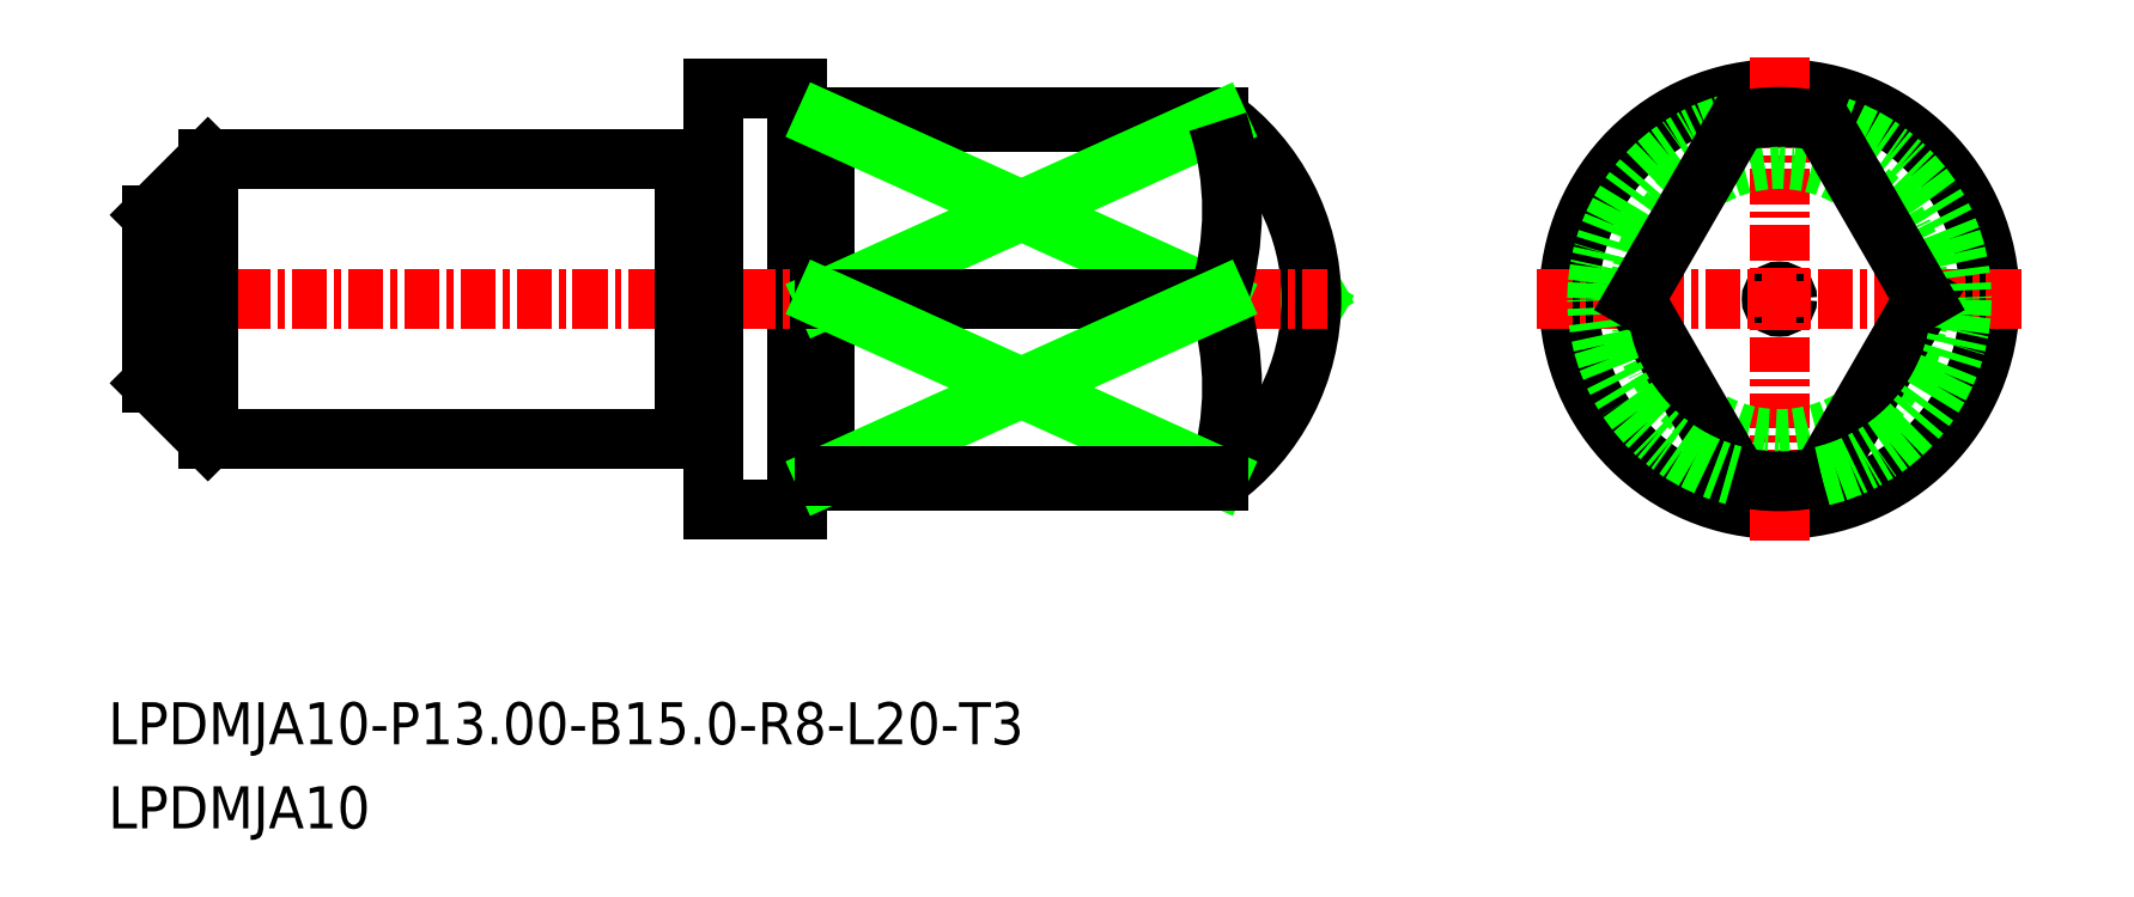
<metadata>
{"format":"dxf","ext":"dxf","renderer":"ezdxf+matplotlib","layout":"modelspace","background":"white","min_lineweight":24,"dpi":150}
</metadata>
<code>
0
SECTION
2
ENTITIES
0
LINE
8
0
10
-1877
20
-731.7
30
0
11
-1875
21
-733.7
31
0
0
LINE
8
0
10
-1877
20
-725.7
30
0
11
-1875
21
-723.7
31
0
0
LINE
8
0
10
-1835
20
-728.4
30
0
11
-1836
21
-728.7
31
0
0
LINE
8
0
10
-1835
20
-729
30
0
11
-1836
21
-728.7
31
0
0
CIRCLE
8
0
10
-1819
20
-728.7
30
0
40
0.2765
0
ARC
8
0
10
-1843
20
-728.7
30
0
40
8
50
305.7
51
54.34
0
CIRCLE
8
0
10
-1819
20
-728.7
30
0
40
7.5
0
LINE
8
0
10
-1853
20
-722.4
30
0
11
-1853
21
-722.4
31
0
0
ARC
8
0
10
-1853
20
-722.2
30
0
40
0.2
50
180
51
270
0
ARC
8
0
10
-1853
20
-722.2
30
0
40
0.2
50
270
51
7e-15
0
ARC
8
0
10
-1853
20
-735.2
30
0
40
0.2
50
7e-15
51
90
0
ARC
8
0
10
-1853
20
-735.2
30
0
40
0.2
50
90
51
180
0
LINE
8
0
10
-1853
20
-735
30
0
11
-1853
21
-735
31
0
0
LINE
8
0
10
-1857
20
-733.5
30
0
11
-1857
21
-733.5
31
0
0
ARC
8
0
10
-1857
20
-733.7
30
0
40
0.2
50
0
51
90
0
ARC
8
0
10
-1857
20
-733.7
30
0
40
0.2
50
90
51
180
0
ARC
8
0
10
-1857
20
-723.7
30
0
40
0.2
50
180
51
270
0
ARC
8
0
10
-1857
20
-723.7
30
0
40
0.2
50
270
51
0
0
LINE
8
0
10
-1853
20
-722.2
30
0
11
-1853
21
-735.2
31
0
0
LINE
8
0
10
-1853
20
-722.2
30
0
11
-1839
21
-722.2
31
0
0
LINE
8
0
10
-1853
20
-735.2
30
0
11
-1839
21
-735.2
31
0
0
LINE
8
0
10
-1839
20
-722.2
30
0
11
-1839
21
-722.4
31
0
0
LINE
8
0
10
-1854
20
-721.2
30
0
11
-1854
21
-736.2
31
0
0
LINE
8
0
10
-1857
20
-736.2
30
0
11
-1854
21
-736.2
31
0
0
LINE
8
0
10
-1857
20
-721.2
30
0
11
-1854
21
-721.2
31
0
0
LINE
8
CENTER
10
-1878
20
-728.7
30
0
11
-1835
21
-728.7
31
0
0
LINE
8
0
10
-1875
20
-733.7
30
0
11
-1875
21
-723.7
31
0
0
LINE
8
0
10
-1858
20
-723.7
30
0
11
-1858
21
-733.7
31
0
0
LINE
8
0
10
-1877
20
-725.7
30
0
11
-1877
21
-731.7
31
0
0
LINE
8
0
10
-1857
20
-721.2
30
0
11
-1857
21
-736.2
31
0
0
LINE
8
0
10
-1875
20
-733.7
30
0
11
-1858
21
-733.7
31
0
0
LINE
8
0
10
-1875
20
-723.7
30
0
11
-1858
21
-723.7
31
0
0
LINE
8
0
10
-1857
20
-723.9
30
0
11
-1857
21
-723.9
31
0
0
LINE
8
CENTER
10
-1819
20
-720.1
30
0
11
-1819
21
-737.3
31
0
0
LINE
8
CENTER
10
-1827
20
-728.7
30
0
11
-1810
21
-728.7
31
0
0
CIRCLE
8
0
10
-1819
20
-728.7
30
0
40
5
0
TEXT
8
0
10
-1878
20
-744.6
30
0
40
1.5
1
LPDMJA10-P13-B15-R8-L20-T3
0
TEXT
8
0
10
-1878
20
-747.6
30
0
40
1.5
1
LPDMJA10
0
LINE
8
0
10
-1813
20
-728.7
30
0
11
-1817
21
-735
31
0
0
ARC
8
0
10
-1819
20
-728.7
30
0
40
6.5
50
283.3
51
76.66
0
ARC
8
0
10
-1819
20
-728.7
30
0
40
6.5
50
256.7
51
283.3
0
LINE
8
0
10
-1824
20
-728.7
30
0
11
-1820
21
-735
31
0
0
ARC
8
0
10
-1819
20
-728.7
30
0
40
6.5
50
103.3
51
256.7
0
LINE
8
0
10
-1824
20
-728.7
30
0
11
-1820
21
-722.4
31
0
0
ARC
8
0
10
-1819
20
-728.7
30
0
40
6.5
50
76.66
51
103.3
0
LINE
8
0
10
-1813
20
-728.7
30
0
11
-1817
21
-722.4
31
0
0
LINE
8
0
10
-1839
20
-722.4
30
0
11
-1853
21
-722.4
31
0
0
LINE
8
0
10
-1839
20
-722.4
30
0
11
-1853
21
-728.7
31
0
0
LINE
8
0
10
-1853
20
-722.4
30
0
11
-1839
21
-728.7
31
0
0
LINE
8
0
10
-1853
20
-728.7
30
0
11
-1839
21
-728.7
31
0
0
ARC
8
0
10
-1848
20
-725.5
30
0
40
10.08
50
341.7
51
18.28
0
ARC
8
0
10
-1848
20
-731.9
30
0
40
10.08
50
341.7
51
18.28
0
LINE
8
0
10
-1853
20
-735
30
0
11
-1839
21
-728.7
31
0
0
LINE
8
0
10
-1839
20
-735
30
0
11
-1853
21
-728.7
31
0
0
LINE
8
0
10
-1839
20
-735.2
30
0
11
-1839
21
-735
31
0
0
LINE
8
0
10
-1839
20
-735
30
0
11
-1853
21
-735
31
0
0
ENDSEC
0
EOF

</code>
